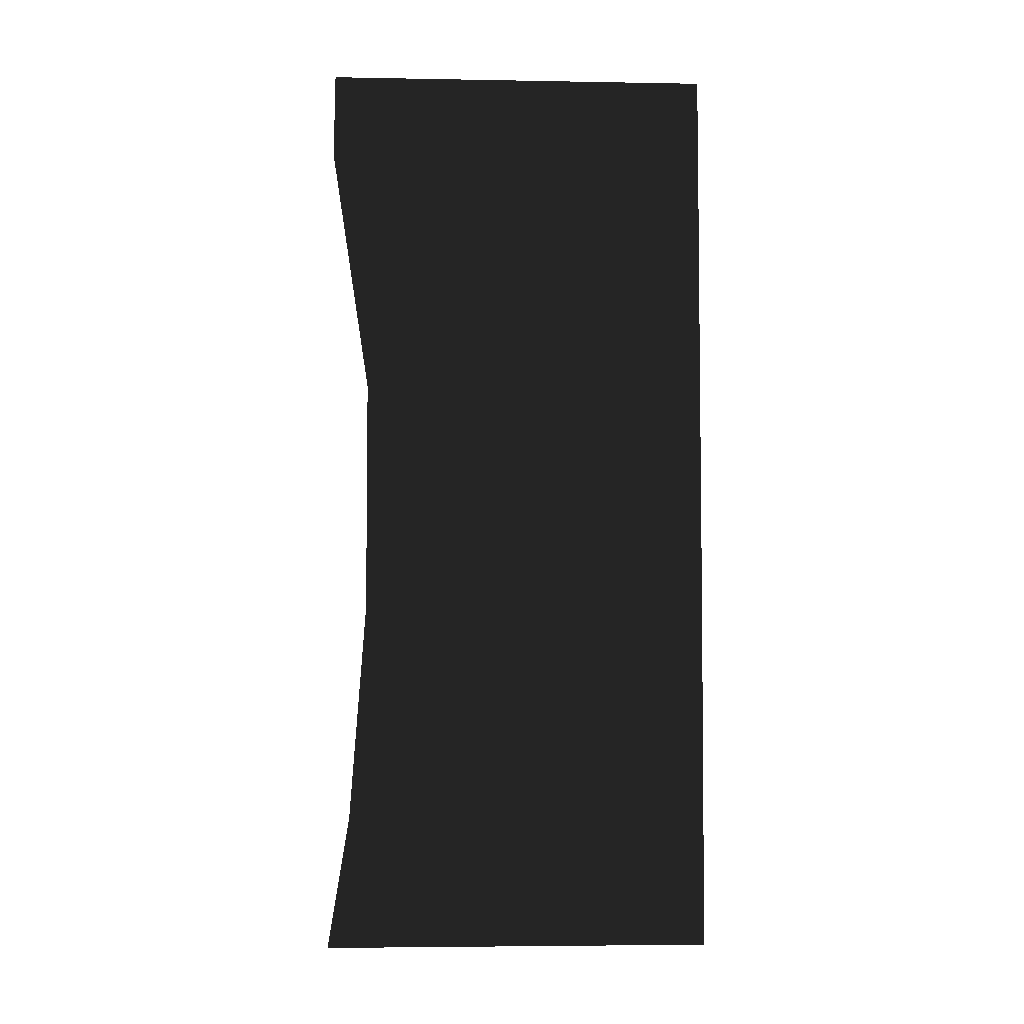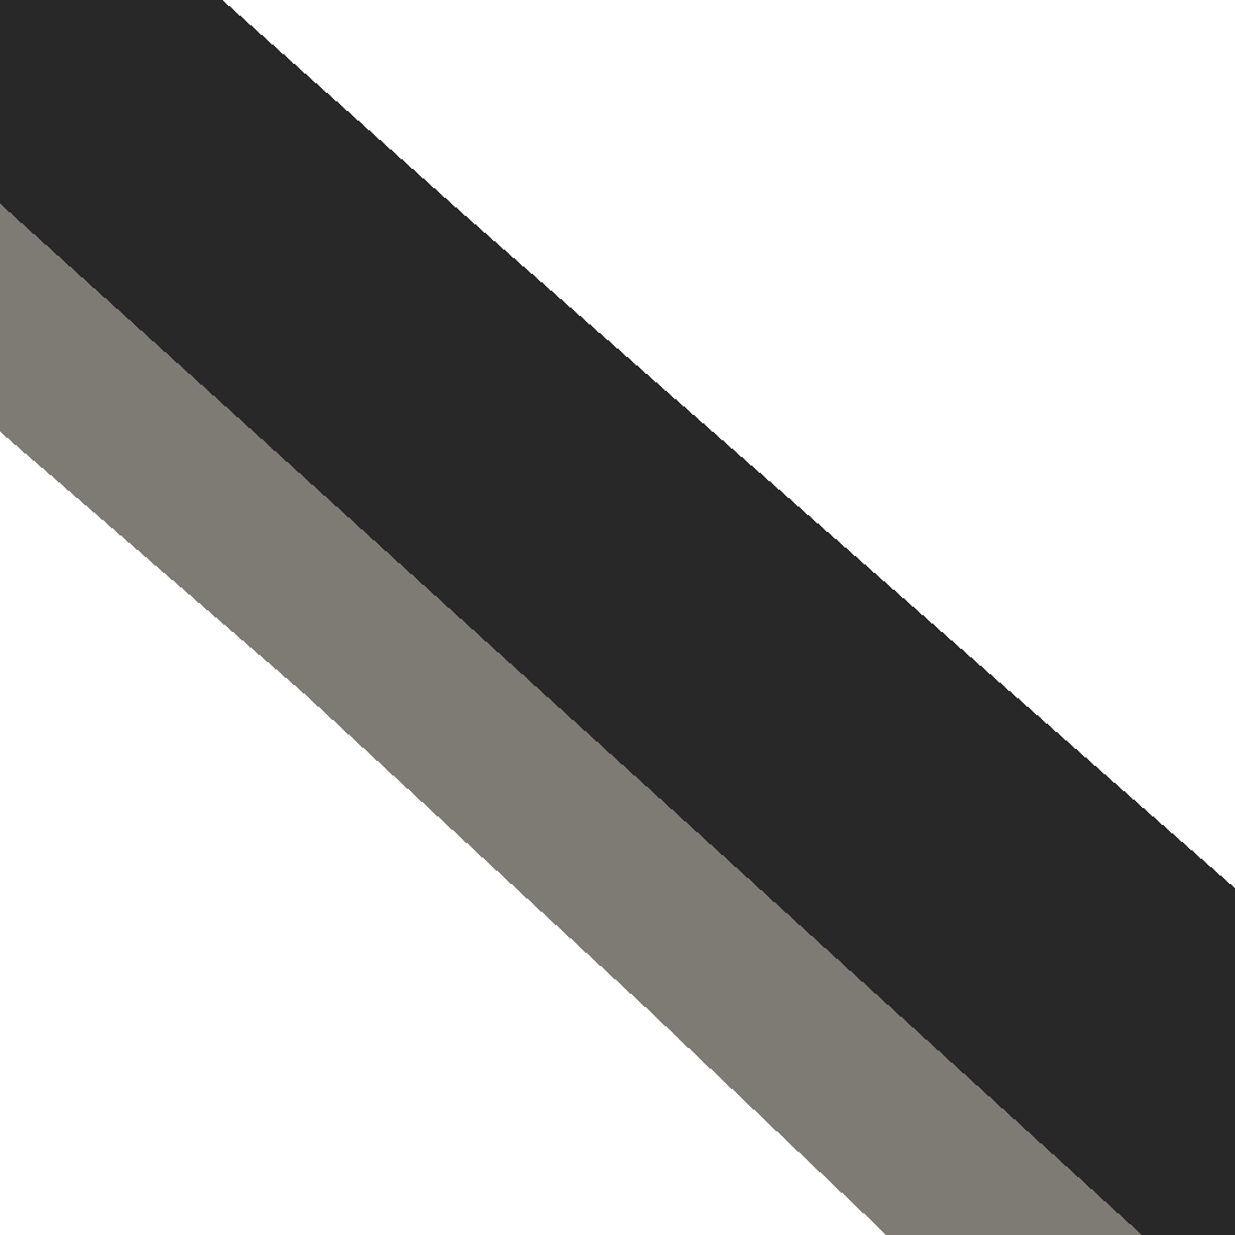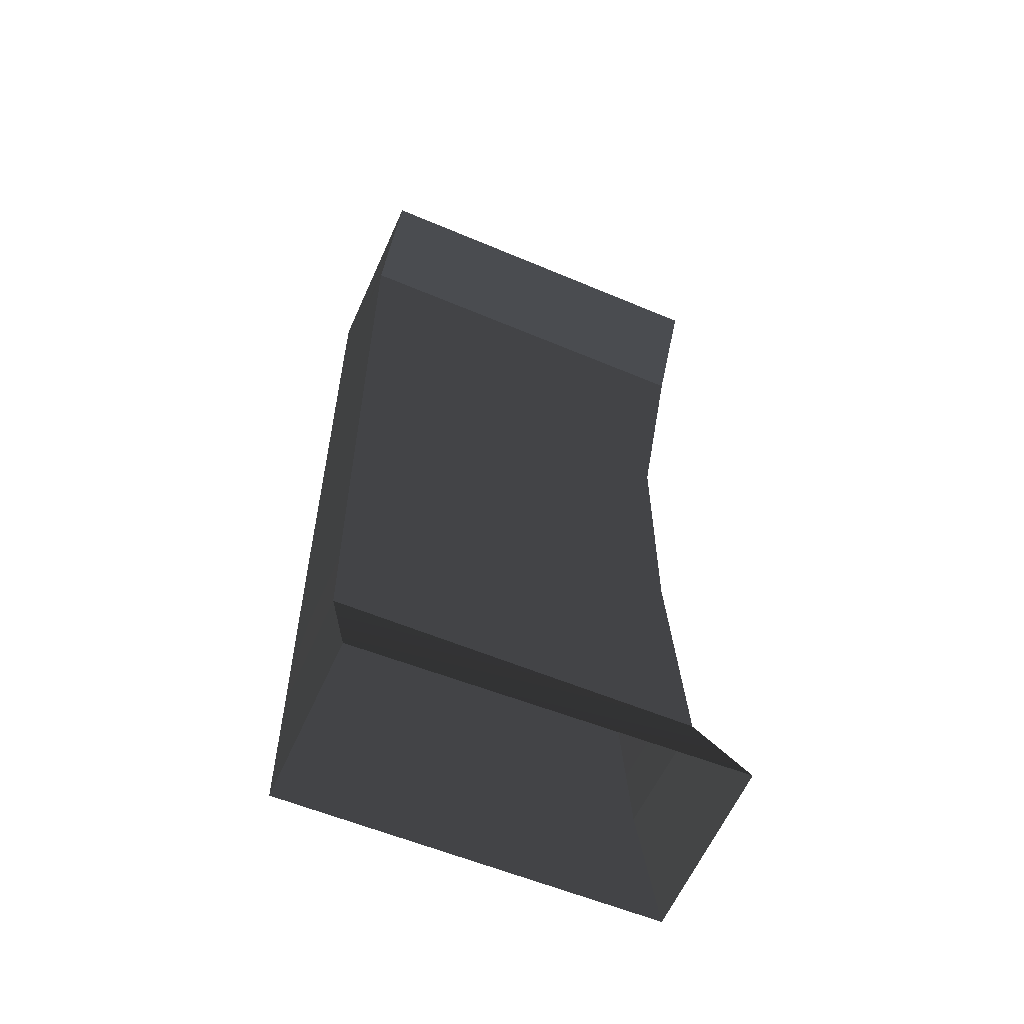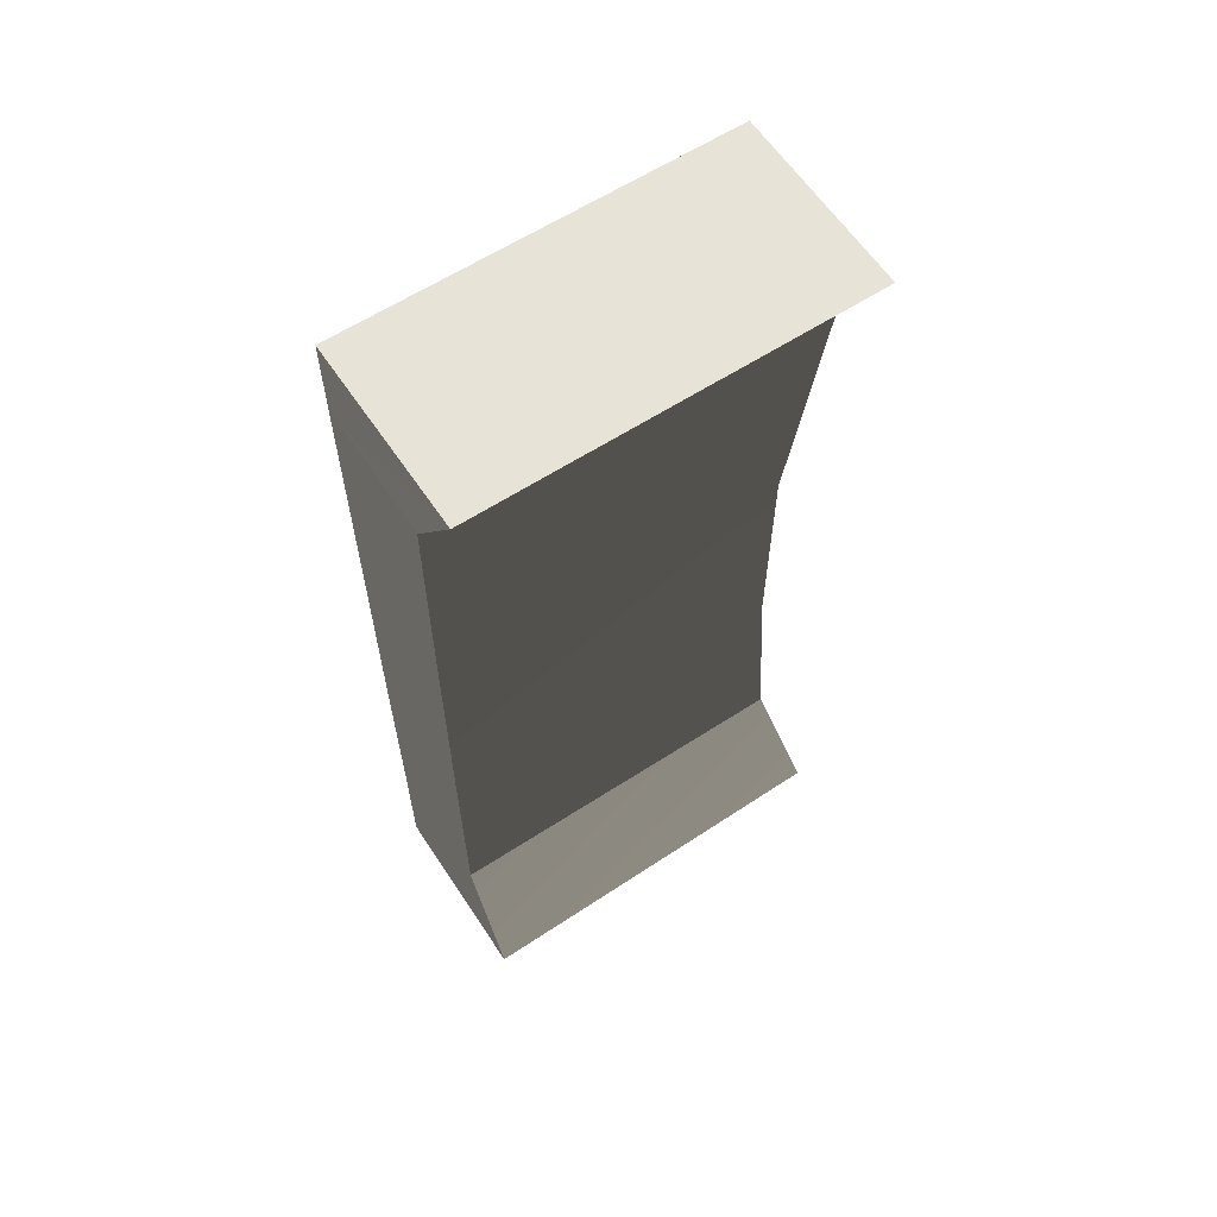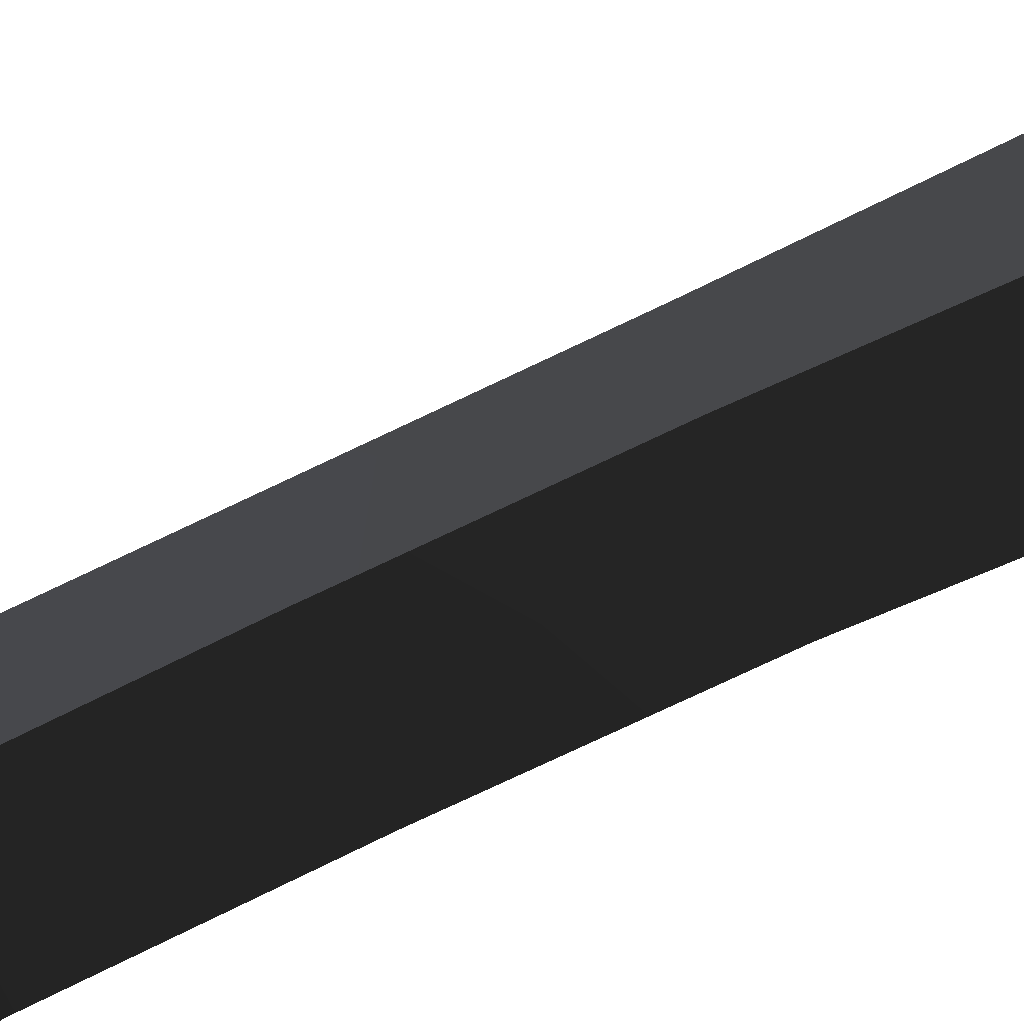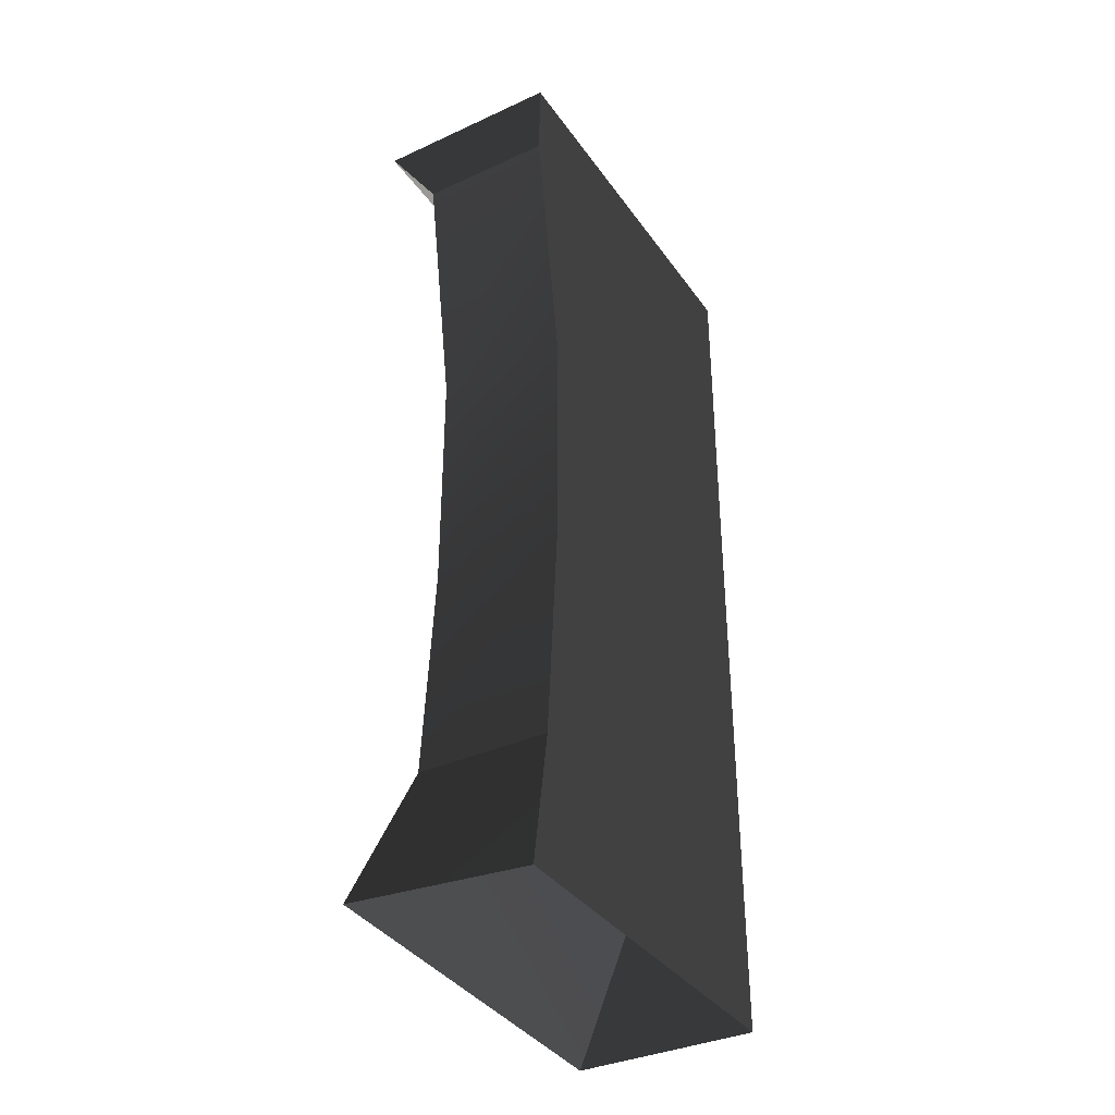
<metadata>
{"format":"obj","ext":"obj","renderer":"f3d","projection":"perspective","resolution":1024,"background":"white","views":[{"elev":-4.8,"azim":-93.2,"up":"+Y"},{"elev":70.7,"azim":-46.6,"up":"+Z"},{"elev":-57.5,"azim":66.3,"up":"+Y"},{"elev":61.5,"azim":56.6,"up":"+Y"},{"elev":-77.3,"azim":115.3,"up":"+Z"},{"elev":-36.3,"azim":-149.2,"up":"+Y"}]}
</metadata>
<code>
g Box98
v 12.45 125.1 -32.31
v -13.43 125.1 -32.31
v -13.43 125.1 21.12
v 12.45 125.1 20.97
v 11.95 1.177 -32.4
v -13.41 -0.4852 -32.4
v -13.37 17.55 -29.5
v 4.448 17.55 -29.5
v 4.448 17.55 -29.5
v -13.37 17.55 -29.5
v -13.36 47.38 -27.31
v 4.447 47.38 -27.31
v -13.36 79.32 -27.31
v 4.447 79.32 -27.31
v -13.42 113.4 -32.49
v 4.737 113.4 -32.49
v 4.737 113.4 -32.49
v -13.42 113.4 -32.49
v -13.43 125.1 -32.31
v 12.45 125.1 -32.31
v -13.41 -0.4852 -32.4
v -13.41 -0.4852 21.06
v -13.37 17.55 21.07
v -13.37 17.55 -29.5
v -13.37 17.55 -29.5
v -13.37 17.55 21.07
v -13.36 47.38 21.15
v -13.36 47.38 -27.31
v -13.36 79.32 21.15
v -13.36 79.32 -27.31
v -13.42 113.4 21.15
v -13.42 113.4 -32.49
v -13.42 113.4 -32.49
v -13.42 113.4 21.15
v -13.43 125.1 21.12
v -13.43 125.1 -32.31
v -1.724 9.571 21.04
v 11.95 -0.4852 21.06
v 4.448 17.55 21.07
v -13.37 17.55 21.07
v -13.37 17.55 21.07
v 4.448 17.55 21.07
v 4.447 47.38 21.15
v -13.36 47.38 21.15
v 4.447 79.32 21.15
v -13.36 79.32 21.15
v 4.737 113.4 21.15
v -13.42 113.4 21.15
v -1.761 119 21.07
v 4.737 113.4 21.15
v 12.45 125.1 20.97
v -13.43 125.1 21.12
v 11.95 -0.4852 21.06
v 11.95 1.177 -32.4
v 4.448 17.55 -29.5
v 4.448 17.55 21.07
v 4.448 17.55 21.07
v 4.448 17.55 -29.5
v 4.447 47.38 -27.31
v 4.447 47.38 21.15
v 4.447 79.32 -27.31
v 4.447 79.32 21.15
v 4.737 113.4 -32.49
v 4.737 113.4 21.15
v 4.737 113.4 21.15
v 4.737 113.4 -32.49
v 12.45 125.1 -32.31
v 12.45 125.1 20.97
v -13.41 -0.4852 21.06
v -13.42 113.4 21.15
f 3 1 2
f 1 3 4
f 7 5 6
f 5 7 8
f 19 17 18
f 17 19 20
f 23 21 22
f 21 23 24
f 35 33 34
f 33 35 36
f 39 37 38
f 37 39 40
f 51 49 50
f 49 51 52
f 55 53 54
f 53 55 56
f 67 65 66
f 65 67 68
f 69 37 40
f 37 69 38
f 70 49 52
f 49 70 50
f 11 9 10
f 9 11 12
f 13 12 11
f 12 13 14
f 15 14 13
f 14 15 16
f 27 25 26
f 25 27 28
f 29 28 27
f 28 29 30
f 31 30 29
f 30 31 32
f 43 41 42
f 41 43 44
f 45 44 43
f 44 45 46
f 47 46 45
f 46 47 48
f 59 57 58
f 57 59 60
f 61 60 59
f 60 61 62
f 63 62 61
f 62 63 64

</code>
